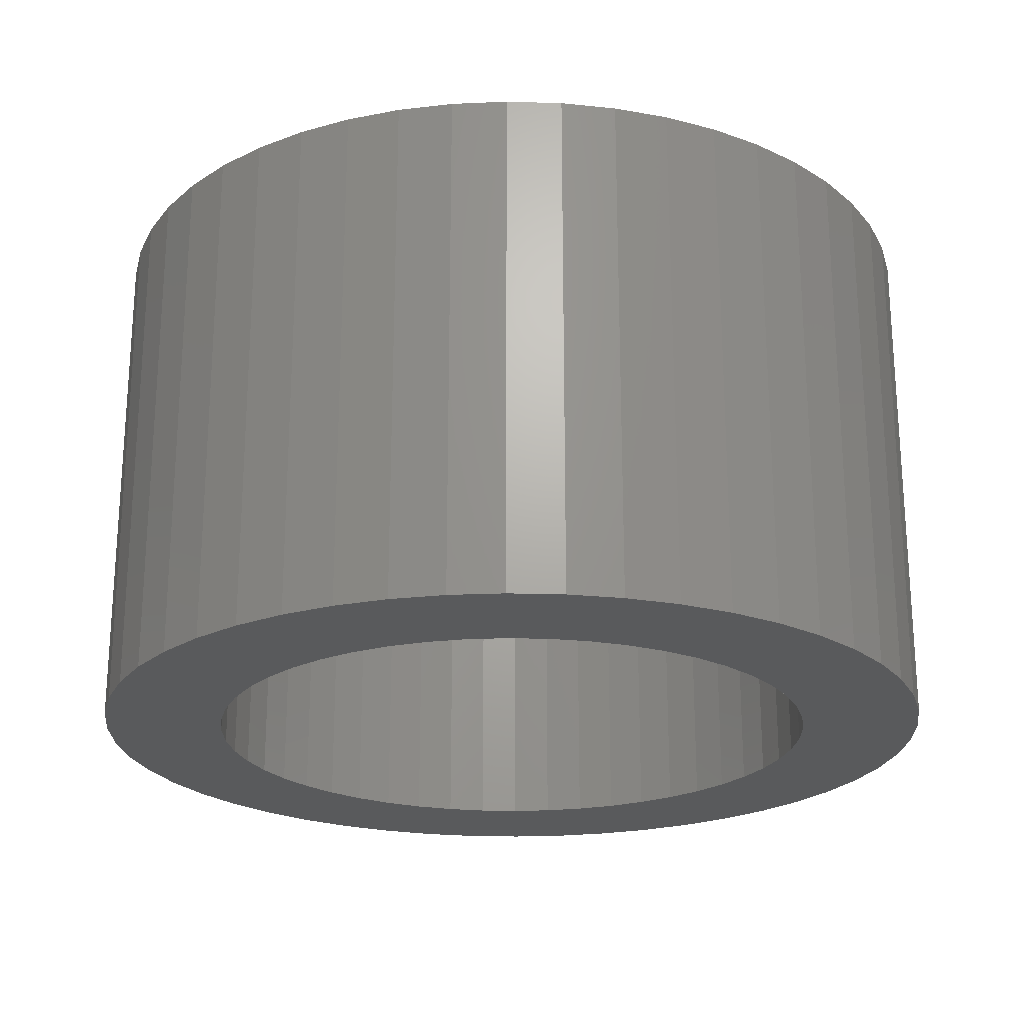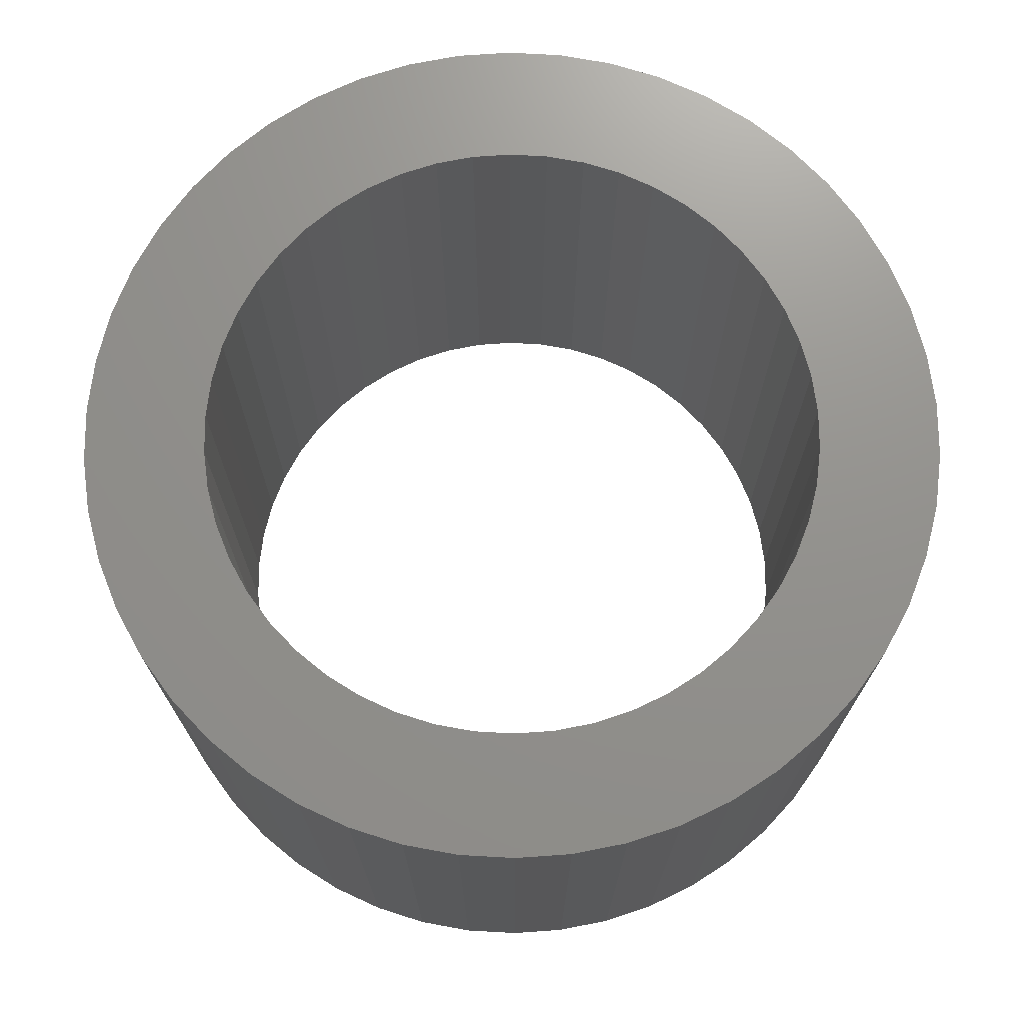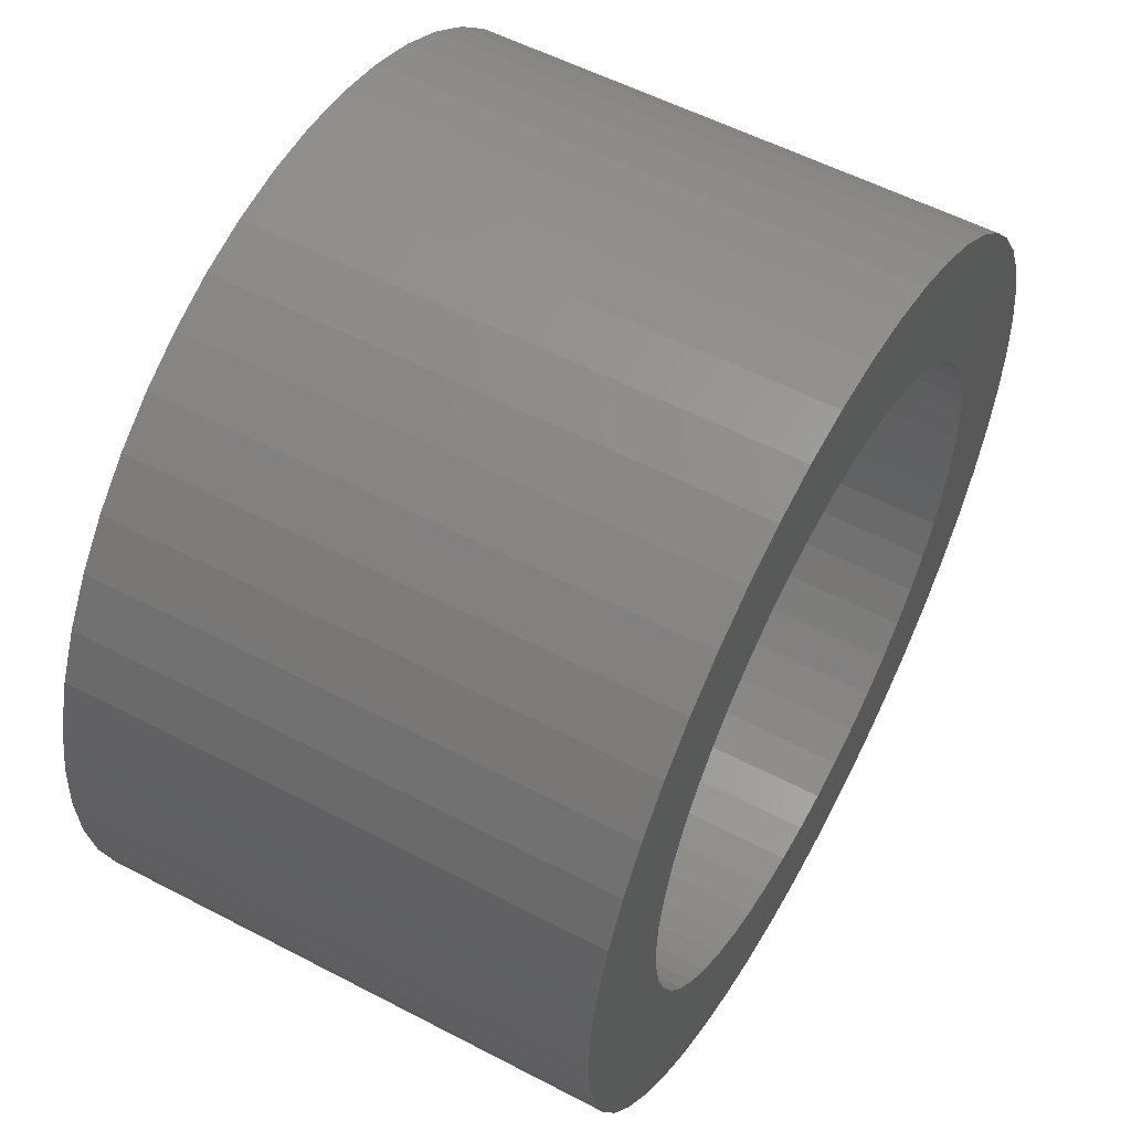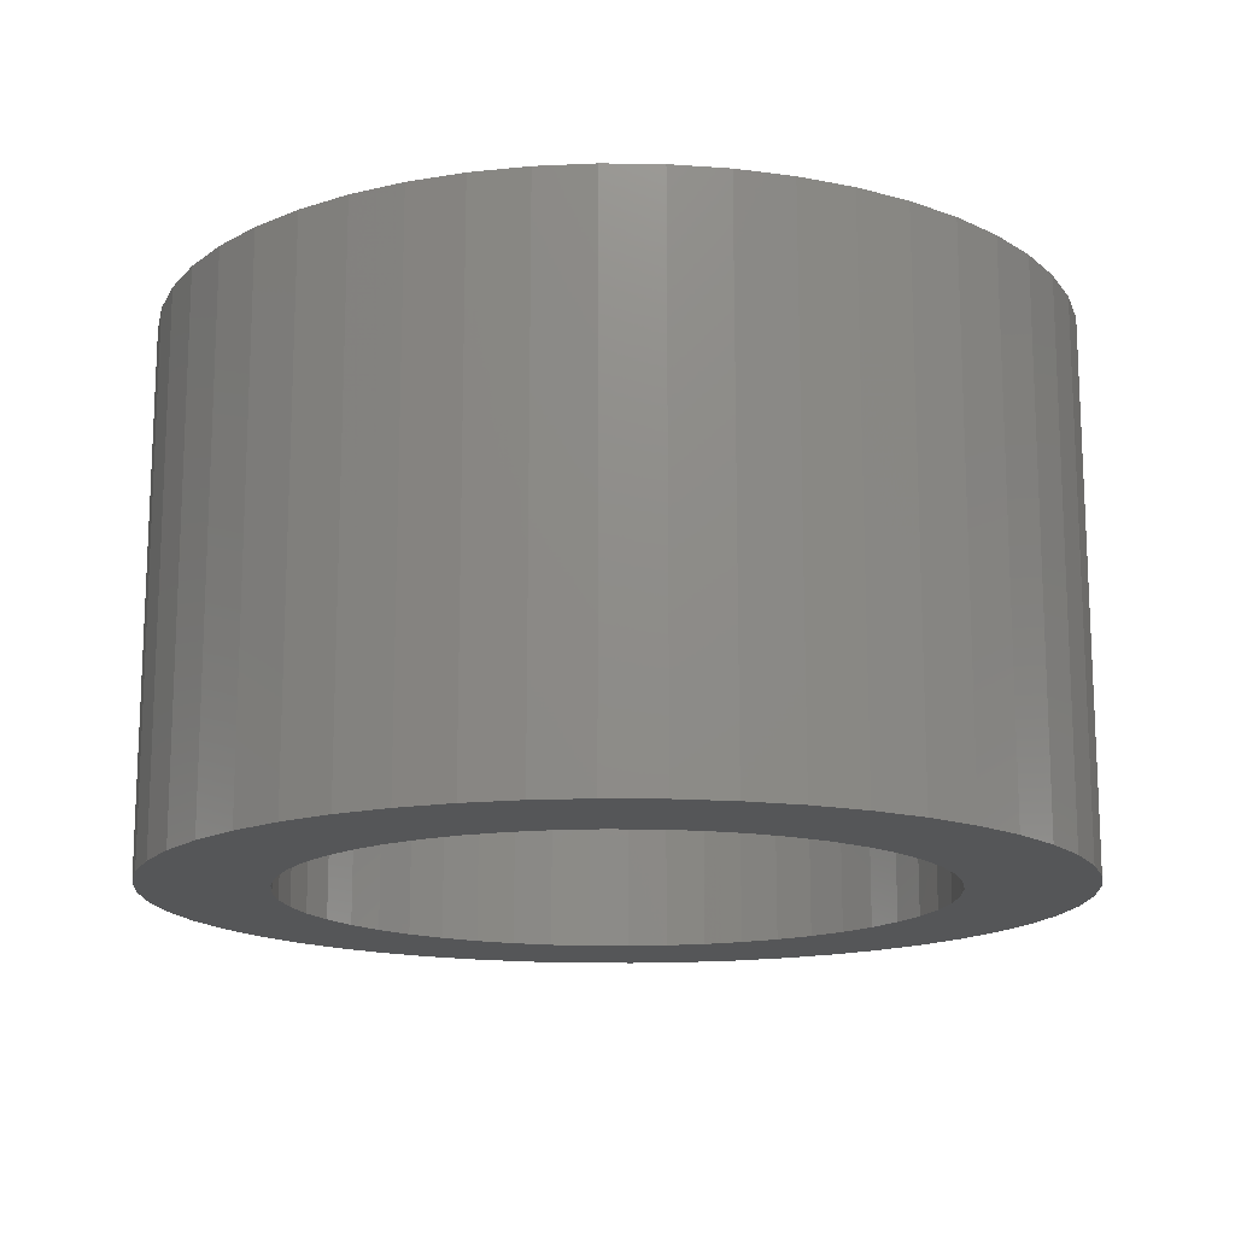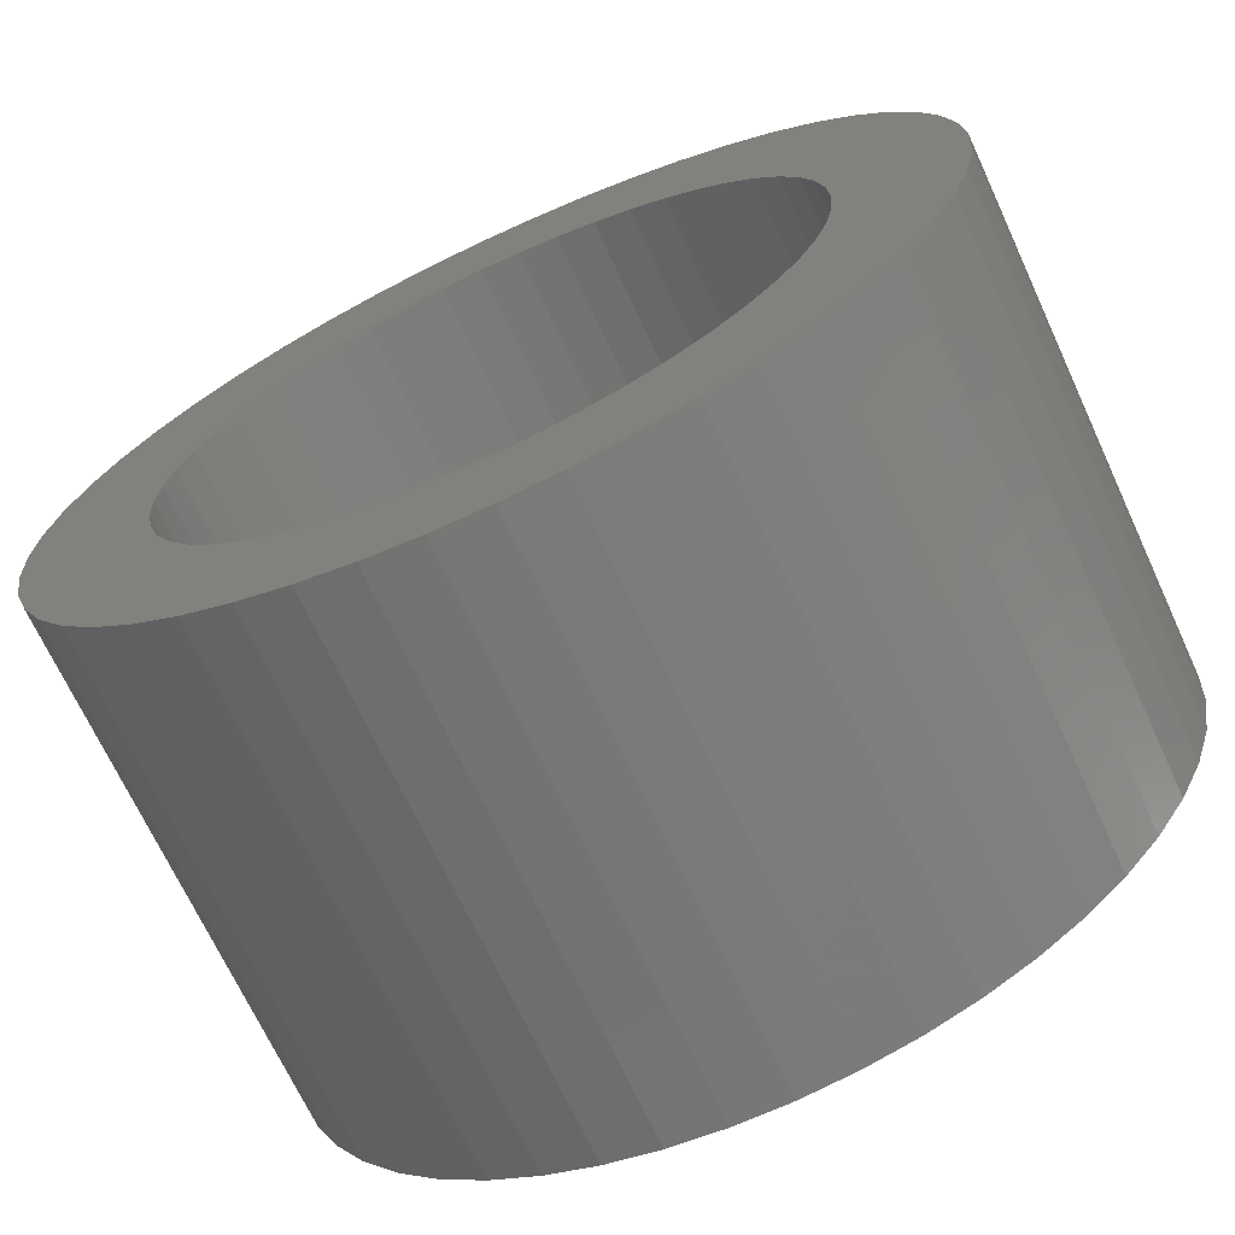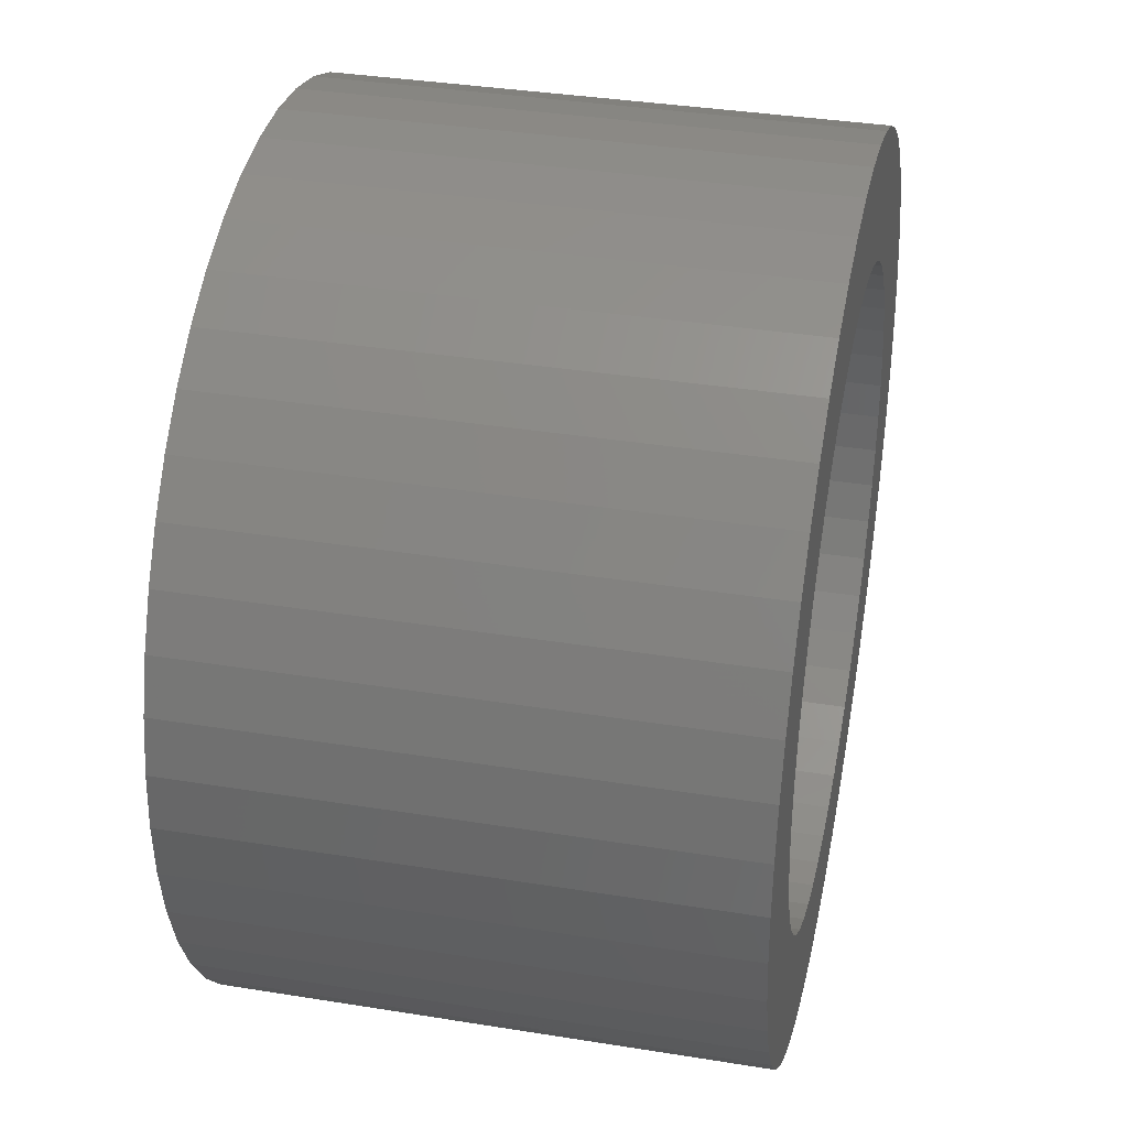
<metadata>
{"format":"stl","ext":"stl","renderer":"f3d","projection":"perspective","resolution":1024,"background":"white","views":[{"elev":-22.6,"azim":-31.7,"up":"+Z"},{"elev":71.8,"azim":-97.6,"up":"+Z"},{"elev":55.7,"azim":-61.2,"up":"+Y"},{"elev":-15.3,"azim":164.0,"up":"+Z"},{"elev":-69.4,"azim":-155.2,"up":"+Y"},{"elev":36.3,"azim":101.9,"up":"+Y"}]}
</metadata>
<code>
# stl→obj: 200 verts, 400 faces
v 2.5 0 1.5
v 2.48 0.3133 -1.5
v 2.48 0.3133 1.5
v 2.5 0 -1.5
v -2.5 0 -1.5
v -2.48 0.3133 1.5
v -2.48 0.3133 -1.5
v -2.5 0 1.5
v 0.157 2.495 -1.5
v -0.157 2.495 1.5
v 0.157 2.495 1.5
v -0.157 2.495 -1.5
v -0.157 -2.495 -1.5
v 0.157 -2.495 1.5
v -0.157 -2.495 1.5
v 0.157 -2.495 -1.5
v 1.822 1.711 -1.5
v 1.594 1.926 1.5
v 1.822 1.711 1.5
v 1.594 1.926 -1.5
v -1.594 1.926 -1.5
v -1.822 1.711 1.5
v -1.594 1.926 1.5
v -1.822 1.711 -1.5
v -0.7725 2.378 -1.5
v -1.064 2.262 1.5
v -0.7725 2.378 1.5
v -1.064 2.262 -1.5
v 2.324 0.9203 1.5
v 2.191 1.204 -1.5
v 2.191 1.204 1.5
v 2.324 0.9203 -1.5
v 1.064 2.262 -1.5
v 0.7725 2.378 1.5
v 1.064 2.262 1.5
v 0.7725 2.378 -1.5
v 0.4685 2.456 1.5
v 0.4685 2.456 -1.5
v 1.34 2.111 -1.5
v 1.34 2.111 1.5
v -2.324 0.9203 -1.5
v -2.191 1.204 1.5
v -2.191 1.204 -1.5
v -2.324 0.9203 1.5
v 1.8 0 1.5
v 1.786 0.2256 1.5
v 2.421 0.6217 1.5
v 2.48 -0.3133 1.5
v 1.743 0.4476 1.5
v 1.786 -0.2256 1.5
v 1.674 0.6626 1.5
v 2.421 -0.6217 1.5
v 1.577 0.8672 1.5
v 2.023 1.469 1.5
v 1.743 -0.4476 1.5
v 1.456 1.058 1.5
v 2.324 -0.9203 1.5
v 1.674 -0.6626 1.5
v 1.312 1.232 1.5
v 1.147 1.387 1.5
v 0.9645 1.52 1.5
v 0.7664 1.629 1.5
v 0.5562 1.712 1.5
v 0.3373 1.768 1.5
v 0.113 1.796 1.5
v -0.113 1.796 1.5
v -0.3373 1.768 1.5
v -0.4685 2.456 1.5
v -0.5562 1.712 1.5
v -0.7664 1.629 1.5
v -0.9645 1.52 1.5
v -1.34 2.111 1.5
v -1.147 1.387 1.5
v -1.312 1.232 1.5
v -1.456 1.058 1.5
v -2.023 1.469 1.5
v -1.577 0.8672 1.5
v -1.674 0.6626 1.5
v 2.191 -1.204 1.5
v 1.577 -0.8672 1.5
v 2.023 -1.469 1.5
v 1.456 -1.058 1.5
v 1.822 -1.711 1.5
v 1.312 -1.232 1.5
v 1.594 -1.926 1.5
v 1.147 -1.387 1.5
v 1.34 -2.111 1.5
v 0.9645 -1.52 1.5
v 1.064 -2.262 1.5
v 0.7664 -1.629 1.5
v 0.7725 -2.378 1.5
v 0.5562 -1.712 1.5
v 0.4685 -2.456 1.5
v 0.3373 -1.768 1.5
v 0.113 -1.796 1.5
v -0.113 -1.796 1.5
v -0.3373 -1.768 1.5
v -0.4685 -2.456 1.5
v -0.5562 -1.712 1.5
v -0.7725 -2.378 1.5
v -0.7664 -1.629 1.5
v -1.064 -2.262 1.5
v -0.9645 -1.52 1.5
v -1.34 -2.111 1.5
v -1.147 -1.387 1.5
v -1.594 -1.926 1.5
v -1.312 -1.232 1.5
v -1.822 -1.711 1.5
v -1.456 -1.058 1.5
v -2.023 -1.469 1.5
v -1.577 -0.8672 1.5
v -2.191 -1.204 1.5
v -1.674 -0.6626 1.5
v -2.324 -0.9203 1.5
v -1.743 -0.4476 1.5
v -2.421 -0.6217 1.5
v -1.786 -0.2256 1.5
v -2.48 -0.3133 1.5
v -1.8 0 1.5
v -1.743 0.4476 1.5
v -2.421 0.6217 1.5
v -1.786 0.2256 1.5
v -0.4685 2.456 -1.5
v 1.8 0 -1.5
v 2.48 -0.3133 -1.5
v 1.786 -0.2256 -1.5
v 2.421 -0.6217 -1.5
v 1.743 -0.4476 -1.5
v 2.324 -0.9203 -1.5
v 1.786 0.2256 -1.5
v 1.674 -0.6626 -1.5
v 2.191 -1.204 -1.5
v 2.421 0.6217 -1.5
v 1.577 -0.8672 -1.5
v 2.023 -1.469 -1.5
v 1.743 0.4476 -1.5
v 1.456 -1.058 -1.5
v 1.822 -1.711 -1.5
v 1.674 0.6626 -1.5
v 1.312 -1.232 -1.5
v 1.594 -1.926 -1.5
v 1.147 -1.387 -1.5
v 1.34 -2.111 -1.5
v 0.9645 -1.52 -1.5
v 1.064 -2.262 -1.5
v 0.7664 -1.629 -1.5
v 0.7725 -2.378 -1.5
v 0.5562 -1.712 -1.5
v 0.4685 -2.456 -1.5
v 0.3373 -1.768 -1.5
v 0.113 -1.796 -1.5
v -0.113 -1.796 -1.5
v -0.3373 -1.768 -1.5
v -0.4685 -2.456 -1.5
v -0.5562 -1.712 -1.5
v -0.7725 -2.378 -1.5
v -0.7664 -1.629 -1.5
v -1.064 -2.262 -1.5
v -0.9645 -1.52 -1.5
v -1.34 -2.111 -1.5
v -1.147 -1.387 -1.5
v -1.594 -1.926 -1.5
v -1.312 -1.232 -1.5
v -1.822 -1.711 -1.5
v -1.456 -1.058 -1.5
v -2.023 -1.469 -1.5
v -1.577 -0.8672 -1.5
v -2.191 -1.204 -1.5
v -2.324 -0.9203 -1.5
v -1.674 -0.6626 -1.5
v 1.577 0.8672 -1.5
v 2.023 1.469 -1.5
v 1.456 1.058 -1.5
v 1.312 1.232 -1.5
v 1.147 1.387 -1.5
v 0.9645 1.52 -1.5
v 0.7664 1.629 -1.5
v 0.5562 1.712 -1.5
v 0.3373 1.768 -1.5
v 0.113 1.796 -1.5
v -0.113 1.796 -1.5
v -0.3373 1.768 -1.5
v -0.5562 1.712 -1.5
v -0.7664 1.629 -1.5
v -0.9645 1.52 -1.5
v -1.34 2.111 -1.5
v -1.147 1.387 -1.5
v -1.312 1.232 -1.5
v -1.456 1.058 -1.5
v -2.023 1.469 -1.5
v -1.577 0.8672 -1.5
v -1.674 0.6626 -1.5
v -1.743 0.4476 -1.5
v -2.421 0.6217 -1.5
v -1.786 0.2256 -1.5
v -1.8 0 -1.5
v -1.743 -0.4476 -1.5
v -2.421 -0.6217 -1.5
v -1.786 -0.2256 -1.5
v -2.48 -0.3133 -1.5
f 1 2 3
f 2 1 4
f 5 6 7
f 6 5 8
f 9 10 11
f 10 9 12
f 13 14 15
f 14 13 16
f 17 18 19
f 18 17 20
f 21 22 23
f 22 21 24
f 25 26 27
f 26 25 28
f 29 30 31
f 30 29 32
f 33 34 35
f 34 33 36
f 36 37 34
f 37 36 38
f 39 35 40
f 35 39 33
f 41 42 43
f 42 41 44
f 45 1 3
f 46 3 47
f 1 45 48
f 49 47 29
f 50 48 45
f 51 29 31
f 48 50 52
f 53 31 54
f 55 52 50
f 56 54 19
f 52 55 57
f 58 57 55
f 3 46 45
f 47 49 46
f 29 51 49
f 59 19 18
f 31 53 51
f 54 56 53
f 60 18 40
f 19 59 56
f 18 60 59
f 61 40 35
f 40 61 60
f 62 35 34
f 35 62 61
f 34 63 62
f 37 63 34
f 37 64 63
f 11 64 37
f 11 65 64
f 11 66 65
f 10 66 11
f 10 67 66
f 68 67 10
f 68 69 67
f 27 69 68
f 69 27 70
f 26 70 27
f 70 26 71
f 72 71 26
f 71 72 73
f 23 73 72
f 73 23 74
f 22 74 23
f 74 22 75
f 76 75 22
f 75 76 77
f 42 77 76
f 44 78 42
f 77 42 78
f 57 58 79
f 80 79 58
f 79 80 81
f 82 81 80
f 81 82 83
f 84 83 82
f 83 84 85
f 86 85 84
f 85 86 87
f 88 87 86
f 87 88 89
f 90 89 88
f 89 90 91
f 92 91 90
f 92 93 91
f 94 93 92
f 94 14 93
f 95 14 94
f 96 14 95
f 96 15 14
f 97 15 96
f 97 98 15
f 99 98 97
f 100 99 101
f 99 100 98
f 102 101 103
f 101 102 100
f 104 103 105
f 106 105 107
f 103 104 102
f 108 107 109
f 110 109 111
f 105 106 104
f 112 111 113
f 114 113 115
f 116 115 117
f 107 108 106
f 118 117 119
f 78 44 120
f 121 120 44
f 109 110 108
f 120 121 122
f 111 112 110
f 6 122 121
f 113 114 112
f 122 6 119
f 115 116 114
f 8 119 6
f 117 118 116
f 119 8 118
f 12 68 10
f 68 12 123
f 124 4 125
f 126 125 127
f 4 124 2
f 128 127 129
f 130 2 124
f 131 129 132
f 2 130 133
f 134 132 135
f 136 133 130
f 137 135 138
f 133 136 32
f 139 32 136
f 125 126 124
f 127 128 126
f 129 131 128
f 140 138 141
f 132 134 131
f 135 137 134
f 142 141 143
f 138 140 137
f 141 142 140
f 144 143 145
f 143 144 142
f 146 145 147
f 145 146 144
f 147 148 146
f 149 148 147
f 149 150 148
f 16 150 149
f 16 151 150
f 16 152 151
f 13 152 16
f 13 153 152
f 154 153 13
f 154 155 153
f 156 155 154
f 155 156 157
f 158 157 156
f 157 158 159
f 160 159 158
f 159 160 161
f 162 161 160
f 161 162 163
f 164 163 162
f 163 164 165
f 166 165 164
f 165 166 167
f 168 167 166
f 169 170 168
f 167 168 170
f 32 139 30
f 171 30 139
f 30 171 172
f 173 172 171
f 172 173 17
f 174 17 173
f 17 174 20
f 175 20 174
f 20 175 39
f 176 39 175
f 39 176 33
f 177 33 176
f 33 177 36
f 178 36 177
f 178 38 36
f 179 38 178
f 179 9 38
f 180 9 179
f 181 9 180
f 181 12 9
f 182 12 181
f 182 123 12
f 183 123 182
f 25 183 184
f 183 25 123
f 28 184 185
f 184 28 25
f 186 185 187
f 21 187 188
f 185 186 28
f 24 188 189
f 190 189 191
f 187 21 186
f 43 191 192
f 41 192 193
f 194 193 195
f 188 24 21
f 7 195 196
f 170 169 197
f 198 197 169
f 189 190 24
f 197 198 199
f 191 43 190
f 200 199 198
f 192 41 43
f 199 200 196
f 193 194 41
f 5 196 200
f 195 7 194
f 196 5 7
f 16 93 14
f 93 16 149
f 47 32 29
f 32 47 133
f 3 133 47
f 133 3 2
f 54 17 19
f 17 54 172
f 31 172 54
f 172 31 30
f 38 11 37
f 11 38 9
f 20 40 18
f 40 20 39
f 43 76 190
f 76 43 42
f 190 22 24
f 22 190 76
f 194 44 41
f 44 194 121
f 7 121 194
f 121 7 6
f 28 72 26
f 72 28 186
f 186 23 72
f 23 186 21
f 123 27 68
f 27 123 25
f 48 4 1
f 4 48 125
f 79 129 57
f 129 79 132
f 164 106 108
f 106 164 162
f 168 114 169
f 114 168 112
f 166 112 168
f 112 166 110
f 145 87 89
f 87 145 143
f 57 127 52
f 127 57 129
f 164 110 166
f 110 164 108
f 198 118 200
f 118 198 116
f 200 8 5
f 8 200 118
f 169 116 198
f 116 169 114
f 141 83 85
f 83 141 138
f 147 89 91
f 89 147 145
f 149 91 93
f 91 149 147
f 52 125 48
f 125 52 127
f 81 132 79
f 132 81 135
f 83 135 81
f 135 83 138
f 154 15 98
f 15 154 13
f 158 100 102
f 100 158 156
f 156 98 100
f 98 156 154
f 143 85 87
f 85 143 141
f 160 102 104
f 102 160 158
f 162 104 106
f 104 162 160
f 124 46 130
f 46 124 45
f 119 195 122
f 195 119 196
f 181 65 66
f 65 181 180
f 151 96 95
f 96 151 152
f 175 59 60
f 59 175 174
f 188 73 74
f 73 188 187
f 184 69 70
f 69 184 183
f 137 80 134
f 80 137 82
f 139 53 171
f 53 139 51
f 130 49 136
f 49 130 46
f 178 62 63
f 62 178 177
f 179 63 64
f 63 179 178
f 176 60 61
f 60 176 175
f 78 191 77
f 191 78 192
f 120 192 78
f 192 120 193
f 183 67 69
f 67 183 182
f 150 95 94
f 95 150 151
f 136 51 139
f 51 136 49
f 173 59 174
f 59 173 56
f 171 56 173
f 56 171 53
f 180 64 65
f 64 180 179
f 177 61 62
f 61 177 176
f 77 189 75
f 189 77 191
f 75 188 74
f 188 75 189
f 122 193 120
f 193 122 195
f 185 70 71
f 70 185 184
f 187 71 73
f 71 187 185
f 182 66 67
f 66 182 181
f 140 86 84
f 86 140 142
f 128 50 126
f 50 128 55
f 111 170 113
f 170 111 167
f 134 58 131
f 58 134 80
f 140 82 137
f 82 140 84
f 126 45 124
f 45 126 50
f 153 99 97
f 99 153 155
f 113 197 115
f 197 113 170
f 117 196 119
f 196 117 199
f 146 92 90
f 92 146 148
f 148 94 92
f 94 148 150
f 142 88 86
f 88 142 144
f 144 90 88
f 90 144 146
f 131 55 128
f 55 131 58
f 152 97 96
f 97 152 153
f 159 105 103
f 105 159 161
f 161 107 105
f 107 161 163
f 115 199 117
f 199 115 197
f 155 101 99
f 101 155 157
f 157 103 101
f 103 157 159
f 109 167 111
f 167 109 165
f 107 165 109
f 165 107 163

</code>
